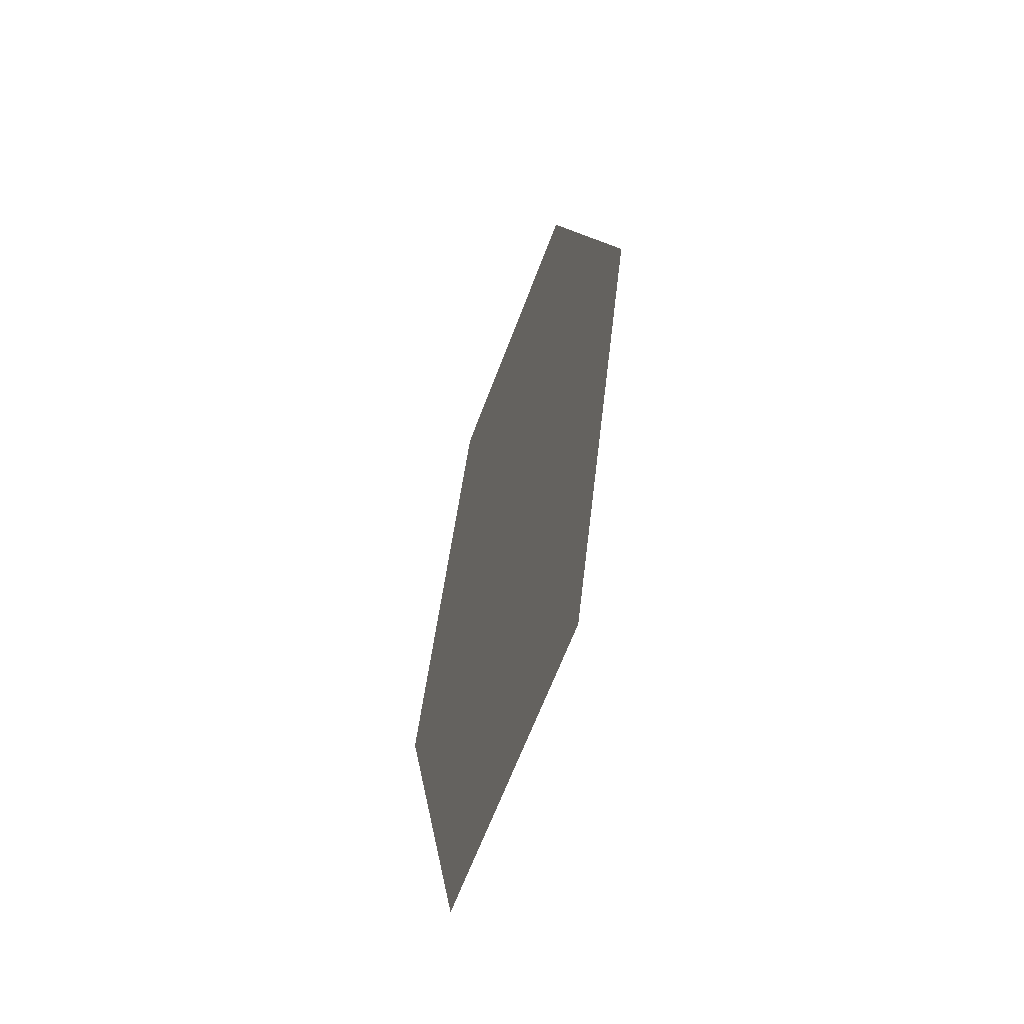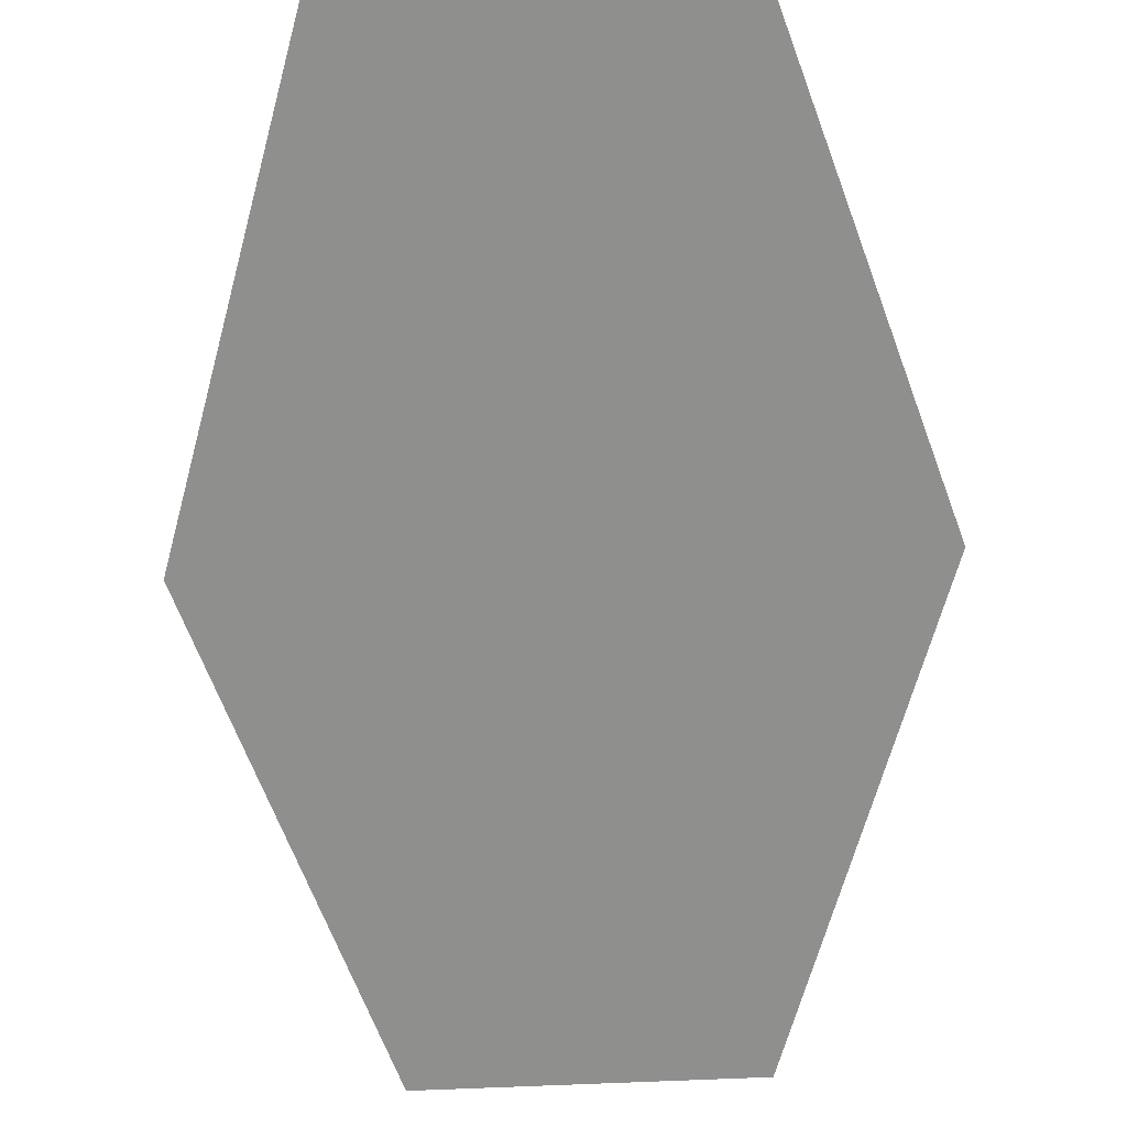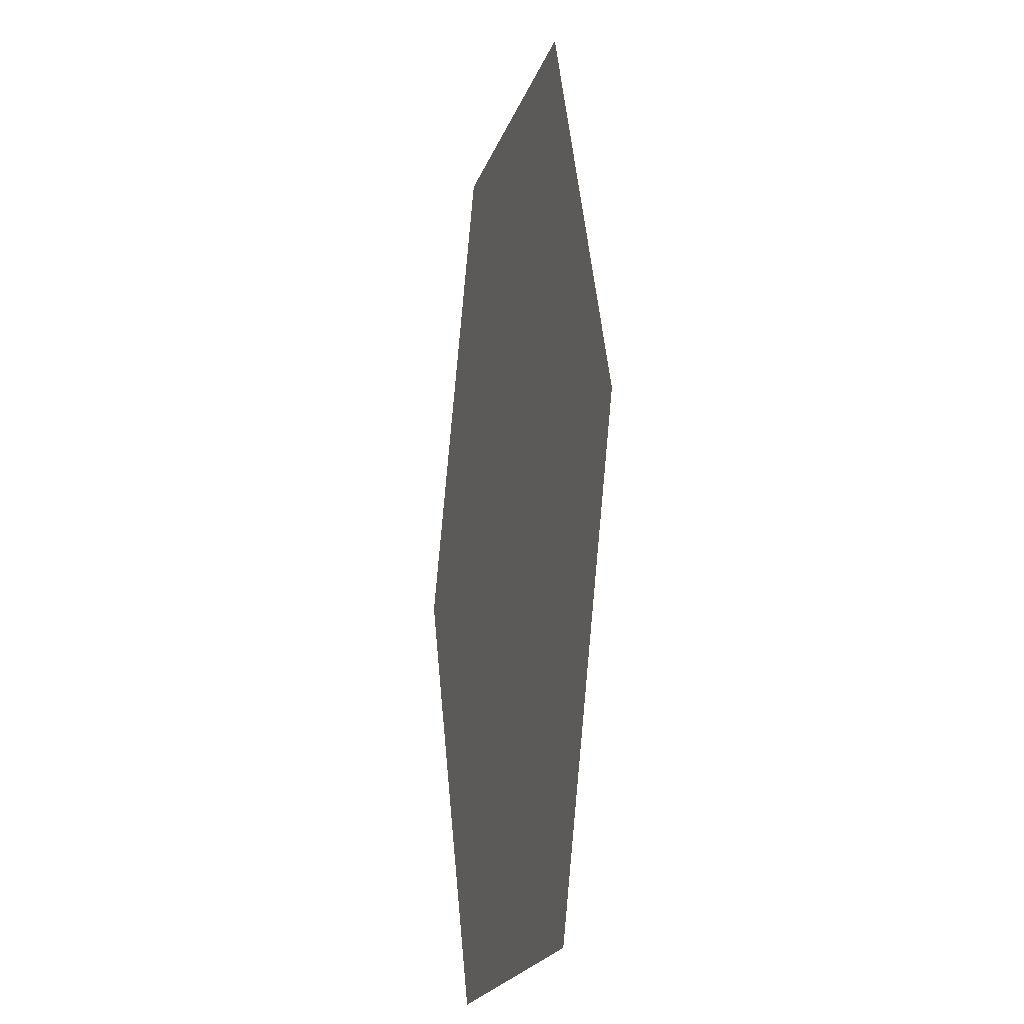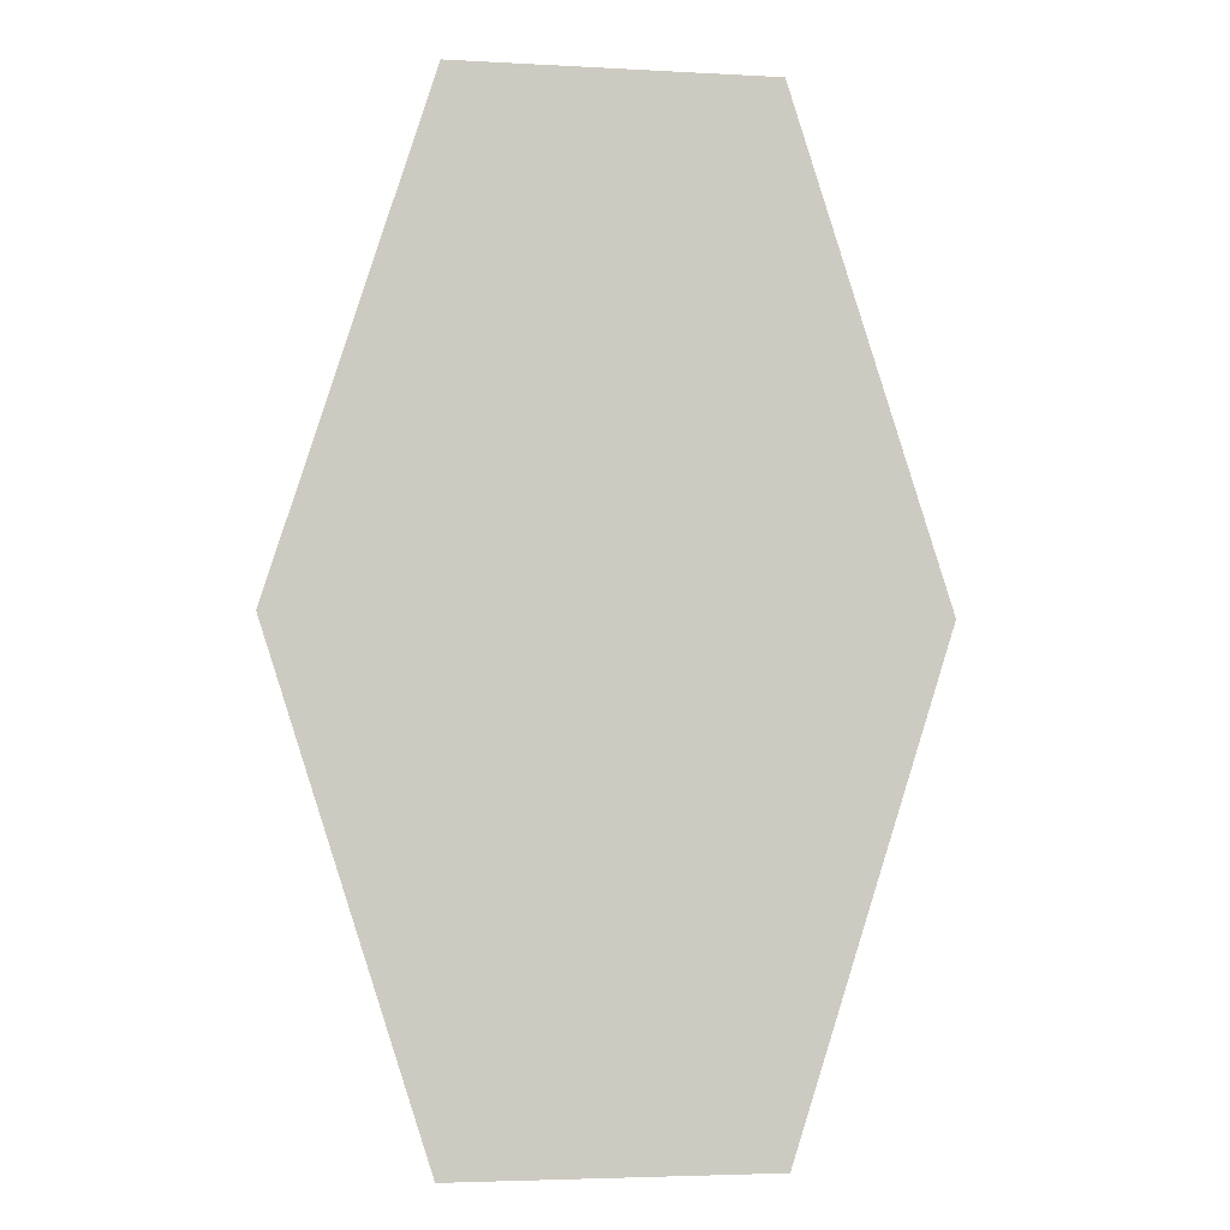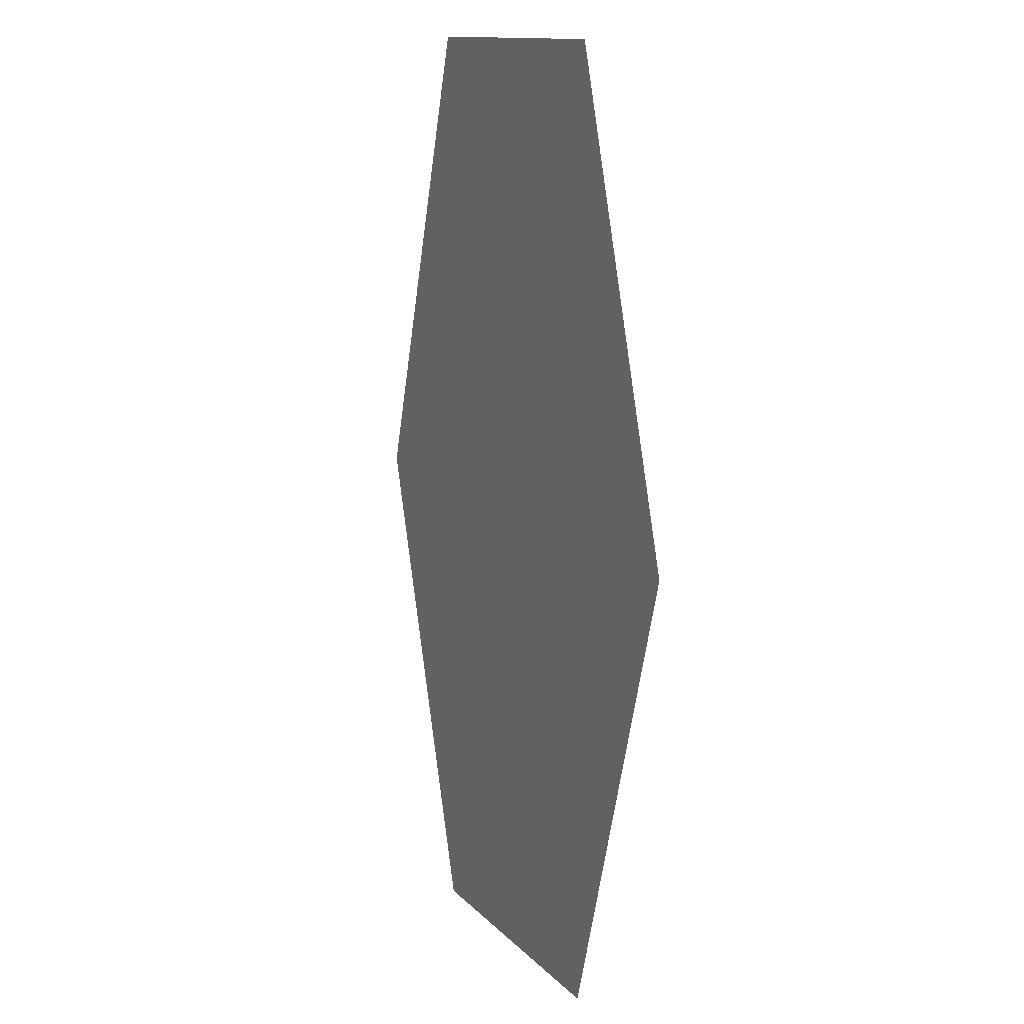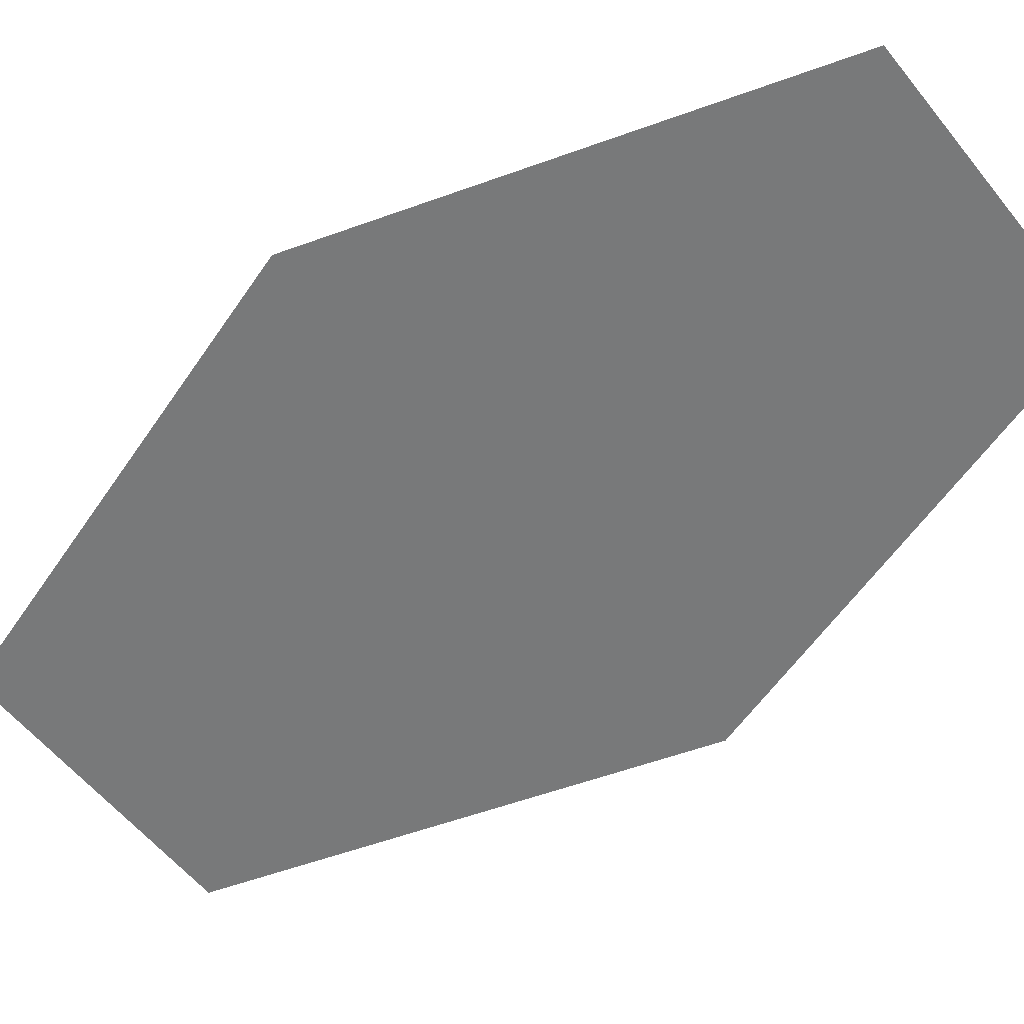
<metadata>
{"format":"obj","ext":"obj","renderer":"f3d","projection":"perspective","resolution":1024,"background":"white","views":[{"elev":-62.9,"azim":69.7,"up":"+Y"},{"elev":-65.1,"azim":-177.4,"up":"+Z"},{"elev":-22.7,"azim":72.8,"up":"+Y"},{"elev":-3.9,"azim":169.5,"up":"+Y"},{"elev":13.1,"azim":64.1,"up":"+Y"},{"elev":-57.7,"azim":-51.7,"up":"+Z"}]}
</metadata>
<code>
o Plane
v -0.32 -1 -0
v 0.32 -1 -0
v -0.32 1 0
v 0.32 1 0
v -0.64 0 0
v 0.64 0 -0
f 2 3 1
f 1 3 5
f 2 4 3
f 4 2 6

</code>
